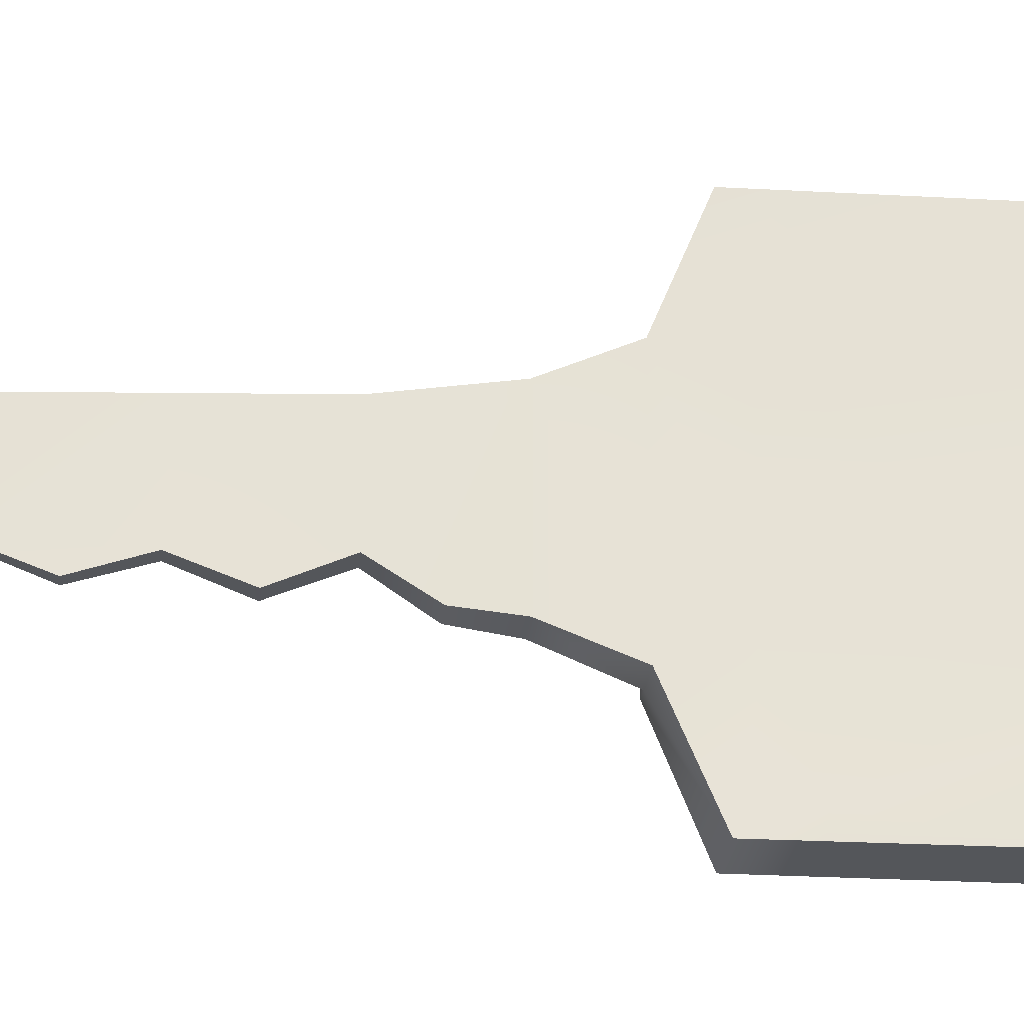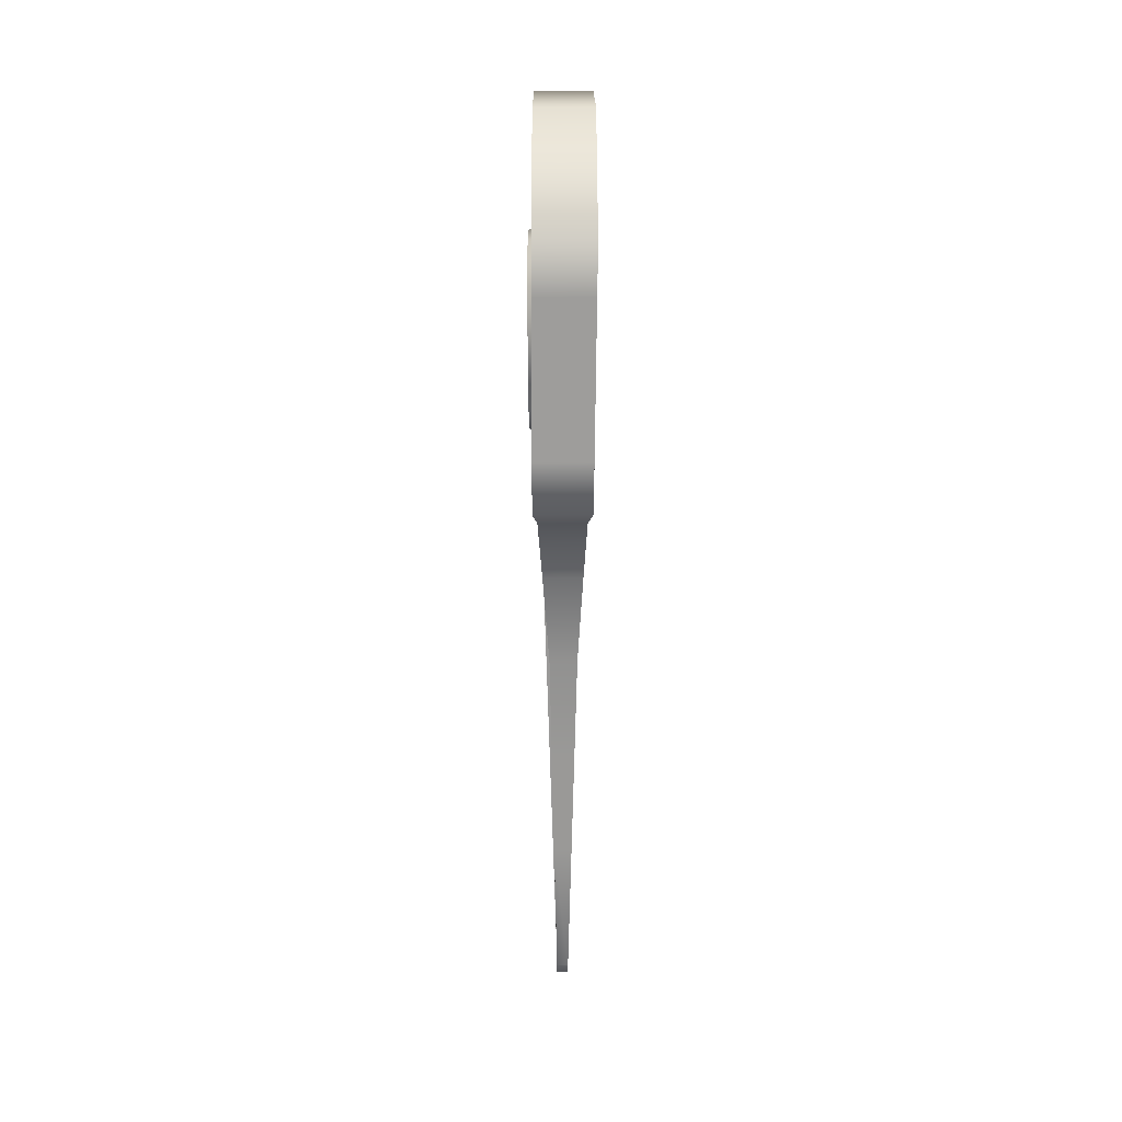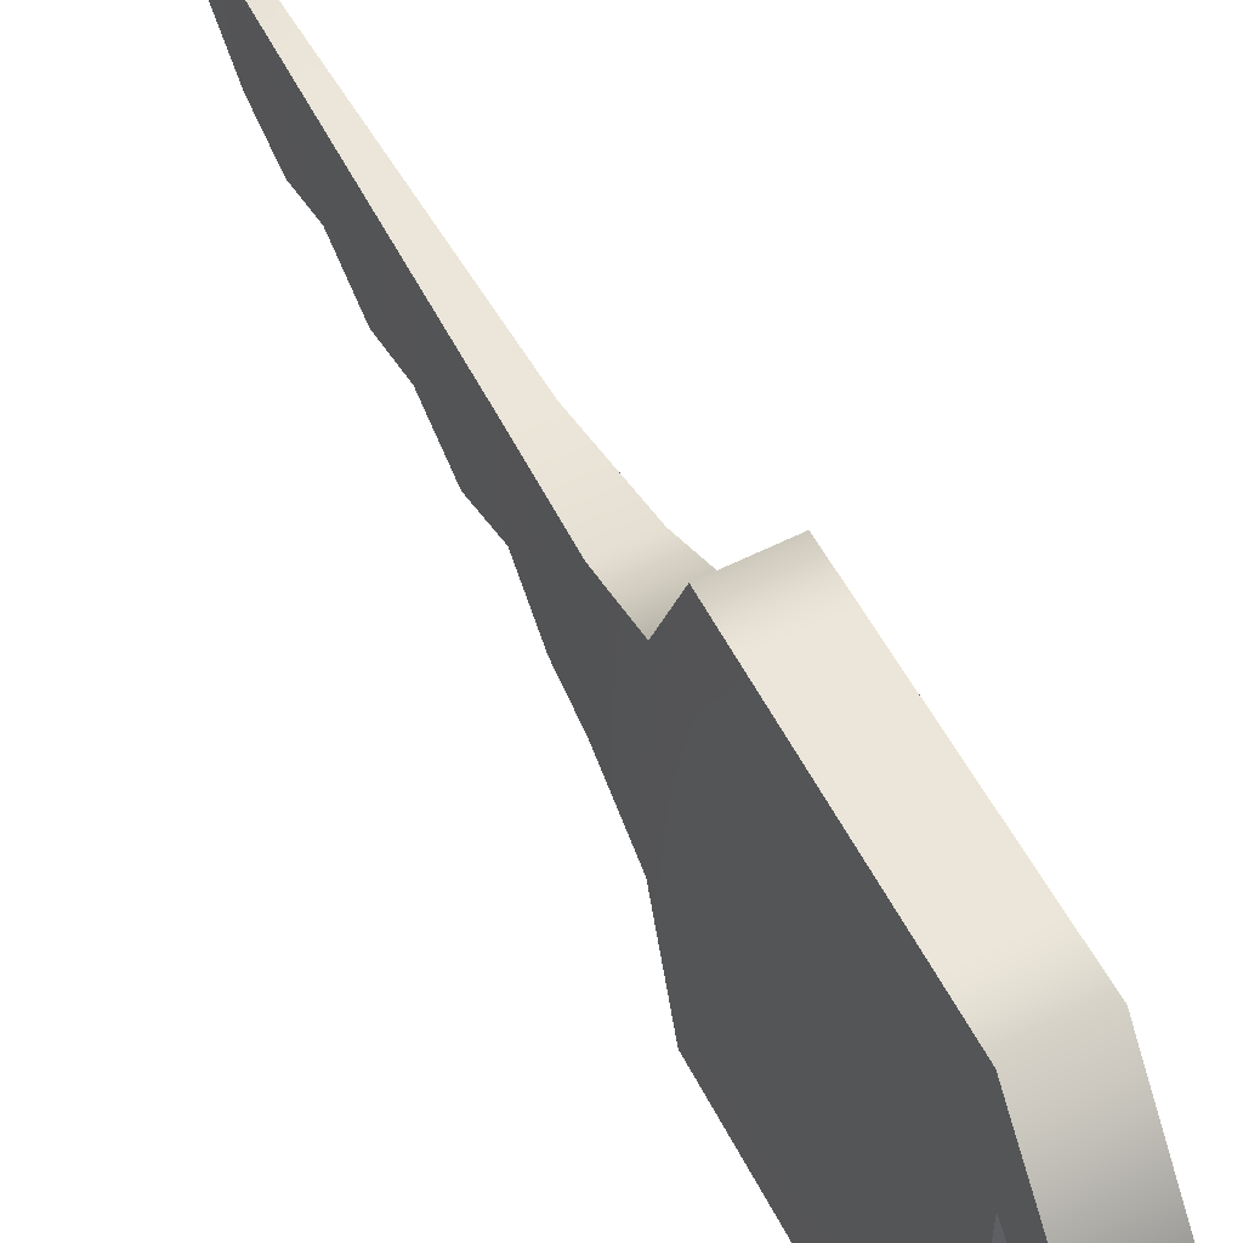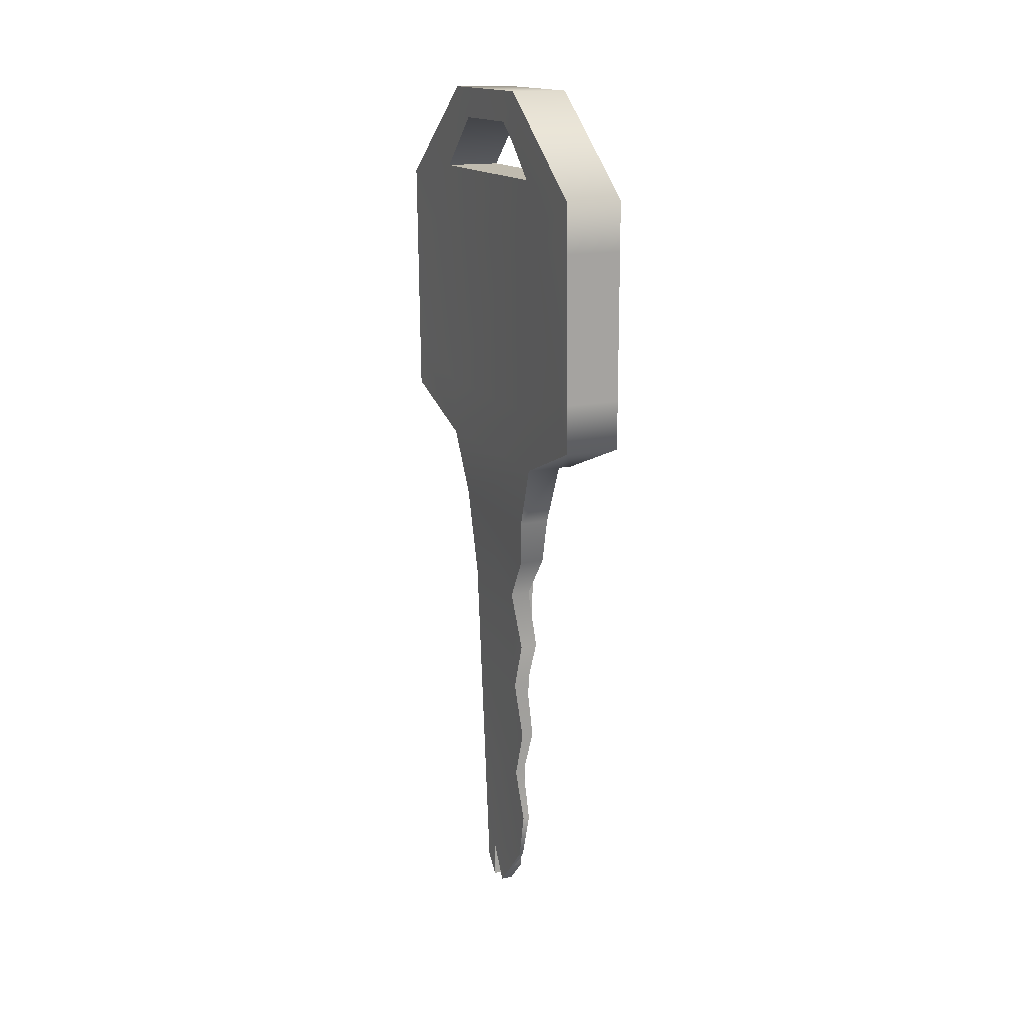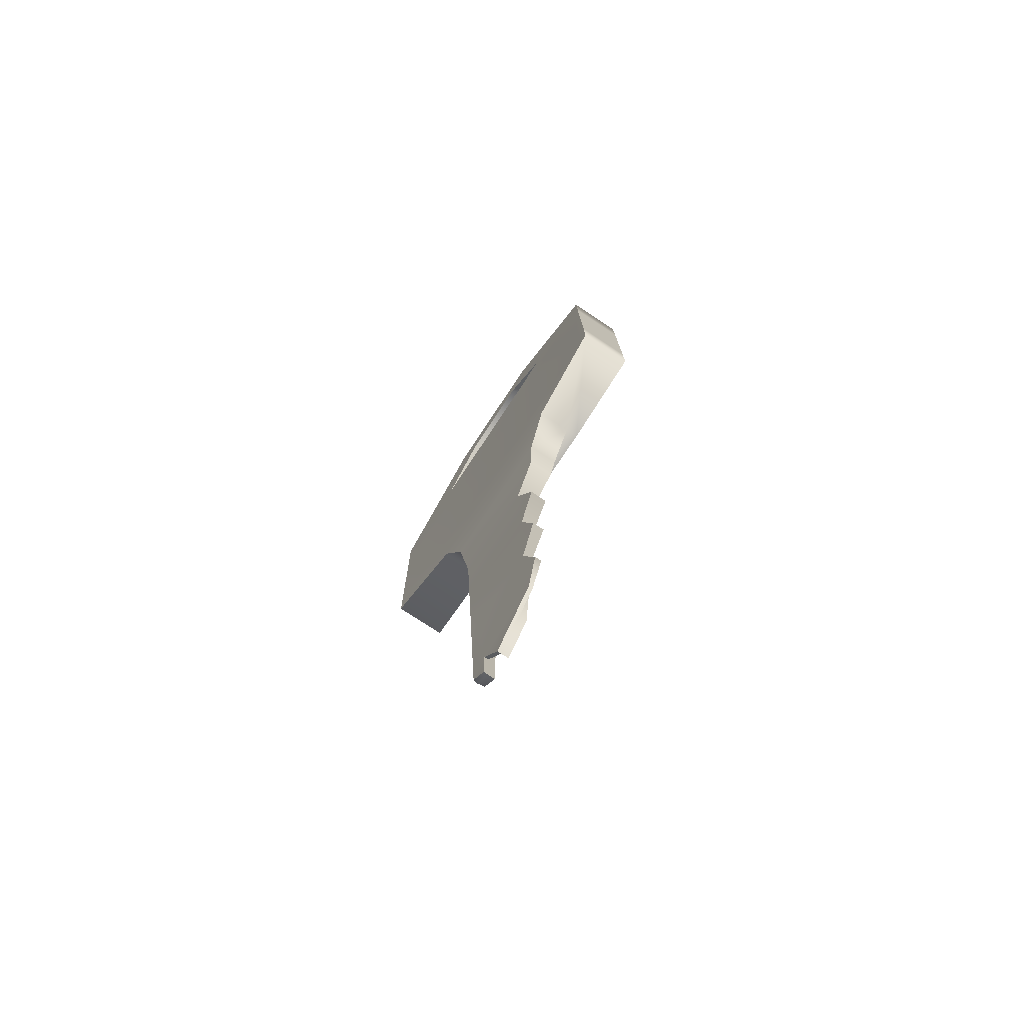
<metadata>
{"format":"obj","ext":"obj","renderer":"f3d","projection":"perspective","resolution":1024,"background":"white","views":[{"elev":-25.3,"azim":-95.7,"up":"+Y"},{"elev":19.4,"azim":179.9,"up":"+Z"},{"elev":56.1,"azim":-27.7,"up":"+Y"},{"elev":15.9,"azim":-24.2,"up":"+Z"},{"elev":-75.5,"azim":-33.4,"up":"+Z"}]}
</metadata>
<code>
g Cube
v 0.1269 0.1354 -0.1738
v 0.1098 0.09869 -0.4371
v 0.1095 0.09823 -0.44
v 0.1412 0.2948 1.399
v -0.09385 0.8067 1
v 0.1412 0.8066 0.9989
v -0.09385 0.2948 1.401
v -0.09385 -0.2948 1.401
v 0.1412 -0.2948 1.399
v -0.09385 -0.8067 1
v 0.1412 -0.8067 0.9989
v -0.08335 0.8067 -0.007969
v -0.06906 0.4064 -0.1727
v 0.1277 0.4064 -0.1738
v 0.1425 0.8066 -0.009039
v -0.08335 -0.8067 -0.007969
v 0.1425 -0.8067 -0.009039
v 0.1278 -0.4064 -0.1738
v 0.07391 -0.4064 -0.1727
v -0.06906 -0.4064 -0.1727
v 0.127 -0.1355 -0.1738
v 0.07336 -0.1355 -0.1727
v 0.07391 -0.4064 -0.1727
v -0.05414 -0.2947 -0.4388
v -0.06906 -0.4064 -0.1727
v 0.07178 -0.2947 -0.4388
v -0.04295 -0.2708 -0.6272
v 0.06143 -0.2708 -0.6272
v -0.03177 -0.1461 -0.8155
v 0.05107 -0.1461 -0.8155
v -0.02562 -0.2397 -1.035
v 0.04616 -0.2397 -1.035
v -0.01946 -0.1546 -1.254
v 0.04124 -0.1546 -1.254
v -0.01331 -0.2252 -1.473
v 0.03633 -0.2252 -1.473
v -0.007155 -0.1401 -1.692
v 0.03142 -0.1401 -1.692
v -0.0009996 -0.2108 -1.896
v 0.02651 -0.2108 -1.896
v 0.005155 -0.1554 -2.106
v 0.0216 -0.1554 -2.106
v 0.005155 0.1357 -2.184
v 0.005155 0.04845 -2.331
v 0.0216 0.04845 -2.331
v 0.0216 0.1357 -2.184
v 0.07329 0.1355 -0.1727
v 0.1269 0.1354 -0.1738
v 0.127 0.2709 -0.1738
v 0.07336 0.2709 -0.1727
v 0.05213 -0.06788 -2.208
v 0.05213 0.04843 -2.333
v 0.0216 0.04845 -2.331
v 0.005155 0.04845 -2.331
v 0.0216 -0.06786 -2.205
v 0.005155 -0.1554 -2.106
v 0.0216 -0.1554 -2.106
v 0.1423 -0.8067 0.1918
v 0.1425 -0.8067 -0.009039
v -0.08335 -0.8067 -0.007969
v -0.08545 -0.8067 0.1929
v 0.1415 -0.8067 0.7967
v -0.09163 -0.8067 0.7978
v 0.1412 -0.8067 0.9989
v -0.09385 -0.8067 1
v 0.0216 -0.06786 -2.205
v 0.06867 -0.07663 -1.699
v 0.05213 -0.06788 -2.208
v 0.03325 -0.0766 -1.697
v 0.08312 -0.08428 -1.254
v 0.04331 -0.08414 -1.258
v 0.09715 -0.0917 -0.8216
v 0.05337 -0.09169 -0.8199
v 0.1095 -0.09826 -0.44
v 0.06211 -0.09824 -0.4388
v 0.07336 -0.1355 -0.1727
v 0.127 -0.1355 -0.1738
v 0.07336 0.2709 -0.1727
v 0.127 0.2709 -0.1738
v 0.1095 0.1965 -0.44
v 0.06209 0.1965 -0.4388
v 0.08279 0.1824 -0.8127
v 0.05335 0.1834 -0.8153
v 0.0825 0.1822 -0.8167
v 0.04335 0.1684 -1.246
v 0.07397 0.1692 -1.245
v 0.03289 0.1527 -1.697
v 0.06502 0.1554 -1.696
v 0.0216 0.1357 -2.184
v 0.0216 0.1357 -2.342
v 0.05213 0.1357 -2.344
v 0.005155 0.1357 -2.184
v 0.005155 0.1357 -2.342
v -0.06906 0.4064 -0.1727
v 0.1097 0.2947 -0.44
v 0.1277 0.4064 -0.1738
v -0.05414 0.2947 -0.4388
v 0.08253 0.2469 -0.8167
v -0.03177 0.2469 -0.8155
v 0.07364 0.2342 -1.241
v -0.02102 0.2343 -1.238
v 0.06417 0.2207 -1.694
v -0.0093 0.2205 -1.699
v 0.005155 0.2036 -2.268
v 0.05213 0.2036 -2.269
v 0.0216 0.2036 -2.28
v 0.0216 0.1357 -2.342
v 0.005155 0.1357 -2.342
v 0.0216 0.1357 -2.342
v 0.05213 0.1357 -2.344
v 0.05213 0.2036 -2.269
v 0.0216 0.2036 -2.28
v -0.09163 0.8067 0.7978
v 0.1412 0.8066 0.9989
v -0.09385 0.8067 1
v 0.1415 0.8066 0.7967
v -0.08545 0.8067 0.1929
v 0.1422 0.8066 0.1918
v -0.08335 0.8067 -0.007969
v 0.1425 0.8066 -0.009039
v -0.09009 0.4072 1.053
v 0.1401 0.1763 1.274
v 0.1402 0.4072 1.053
v -0.09183 0.1763 1.274
v -0.09188 -0.1933 1.274
v 0.1401 -0.1933 1.274
v 0.1358 0.3887 0.7257
v 0.1628 0.3745 0.7177
v 0.1637 0.1179 0.8794
v 0.1367 0.1225 0.8931
v 0.1367 -0.1292 0.8931
v 0.1637 -0.1232 0.8794
v 0.1628 -0.3765 0.7177
v 0.1358 -0.3952 0.7257
v 0.1331 -0.3979 0.2818
v 0.1603 -0.3791 0.2895
v 0.1594 -0.1822 0.1485
v 0.1323 -0.1912 0.1354
v 0.1594 0.1854 0.1485
v 0.1322 0.1925 0.1354
v 0.1602 0.3818 0.2895
v 0.1331 0.3963 0.2818
v 0.1389 -0.4242 1.053
v 0.1401 -0.1933 1.274
v -0.09188 -0.1933 1.274
v -0.09078 -0.2756 1.203
v -0.09043 -0.4242 1.053
v -0.09009 0.4072 1.053
v 0.1402 0.4072 1.053
v 0.1383 -0.3407 1.053
v -0.08843 -0.3192 1.053
v -0.09043 -0.4242 1.053
v 0.1389 -0.4242 1.053
v -0.01946 -0.1546 -1.254
v -0.01331 -0.2252 -1.473
v -0.007155 -0.1401 -1.692
v -0.02102 0.2343 -1.238
v -0.03177 -0.1461 -0.8155
v -0.02562 -0.2397 -1.035
v -0.03177 0.2469 -0.8155
v -0.05414 0.2947 -0.4388
v -0.04295 -0.2708 -0.6272
v -0.05414 -0.2947 -0.4388
v -0.06906 -0.4064 -0.1727
v -0.06906 0.4064 -0.1727
v -0.008272 0.1863 -1.699
v -0.0093 0.2205 -1.699
v 0.005155 0.2036 -2.268
v 0.005155 0.1357 -2.184
v 0.005155 0.1357 -2.342
v 0.005155 -0.1554 -2.106
v -0.0009996 -0.2108 -1.896
v 0.005155 0.04845 -2.331
v -0.07292 -0.389 0.07159
v -0.08335 -0.8067 -0.007969
v -0.08477 -0.7305 0.2035
v -0.08545 -0.8067 0.1929
v -0.09163 -0.8067 0.7978
v -0.08894 -0.5051 0.8399
v -0.09385 -0.8067 1
v -0.08434 -0.3376 0.805
v -0.07325 0.4065 0.07159
v -0.09043 -0.4242 1.053
v -0.09385 -0.2948 1.401
v -0.09078 -0.2756 1.203
v -0.09188 -0.1933 1.274
v -0.09385 0.2948 1.401
v -0.09183 0.1763 1.274
v -0.08843 -0.3192 1.053
v -0.09385 0.8067 1
v -0.09009 0.4072 1.053
v -0.08564 0.407 0.805
v -0.09163 0.8067 0.7978
v -0.08545 0.8067 0.1929
v -0.08335 0.8067 -0.007969
v 0.06211 -0.09824 -0.4388
v 0.07391 -0.4064 -0.1727
v 0.07336 -0.1355 -0.1727
v 0.07178 -0.2947 -0.4388
v 0.06143 -0.2708 -0.6272
v 0.05107 -0.1461 -0.8155
v 0.05337 -0.09169 -0.8199
v 0.04331 -0.08414 -1.258
v 0.04124 -0.1546 -1.254
v 0.04616 -0.2397 -1.035
v 0.03142 -0.1401 -1.692
v 0.03633 -0.2252 -1.473
v 0.03325 -0.0766 -1.697
v 0.0216 -0.06786 -2.205
v 0.0216 -0.1554 -2.106
v 0.02651 -0.2108 -1.896
v 0.1098 0.09869 -0.4371
v 0.1269 0.1354 -0.1738
v 0.07329 0.1355 -0.1727
v 0.06211 0.09824 -0.4388
v 0.1095 0.09823 -0.44
v 0.09812 0.08832 -0.8166
v 0.05393 0.08818 -0.821
v 0.08507 0.07701 -1.247
v 0.04479 0.07695 -1.248
v 0.07154 0.06527 -1.693
v 0.03521 0.06518 -1.695
v 0.07144 0.06518 -1.696
v 0.05213 0.04843 -2.333
v 0.0216 0.04845 -2.331
v 0.06209 0.1965 -0.4388
v 0.07329 0.1355 -0.1727
v 0.07336 0.2709 -0.1727
v 0.06211 0.09824 -0.4388
v 0.05335 0.1834 -0.8153
v 0.05393 0.08818 -0.821
v 0.04479 0.07695 -1.248
v 0.04335 0.1684 -1.246
v 0.03521 0.06518 -1.695
v 0.03289 0.1527 -1.697
v 0.0216 0.04845 -2.331
v 0.0216 0.1357 -2.184
v 0.08507 0.07701 -1.247
v 0.07154 0.06527 -1.693
v 0.07144 0.06518 -1.696
v 0.06867 -0.07663 -1.699
v 0.05213 -0.06788 -2.208
v 0.05213 0.04843 -2.333
v 0.08312 -0.08428 -1.254
v 0.09812 0.08832 -0.8166
v 0.09715 -0.0917 -0.8216
v 0.1095 0.09823 -0.44
v 0.1095 -0.09826 -0.44
v 0.1269 0.1354 -0.1738
v 0.127 -0.1355 -0.1738
v 0.1323 -0.1912 0.1354
v 0.1278 -0.4064 -0.1738
v 0.1425 -0.8067 -0.009039
v 0.1331 -0.3979 0.2818
v 0.1423 -0.8067 0.1918
v 0.1358 -0.3952 0.7257
v 0.1415 -0.8067 0.7967
v 0.1322 0.1925 0.1354
v 0.1367 -0.1292 0.8931
v 0.127 0.2709 -0.1738
v 0.1412 -0.8067 0.9989
v 0.1277 0.4064 -0.1738
v 0.1095 0.1965 -0.44
v 0.1425 0.8066 -0.009039
v 0.1097 0.2947 -0.44
v 0.1422 0.8066 0.1918
v 0.1331 0.3963 0.2818
v 0.1415 0.8066 0.7967
v 0.1358 0.3887 0.7257
v 0.08253 0.2469 -0.8167
v 0.08279 0.1824 -0.8127
v 0.0825 0.1822 -0.8167
v 0.1412 0.8066 0.9989
v 0.07364 0.2342 -1.241
v 0.07397 0.1692 -1.245
v 0.06502 0.1554 -1.696
v 0.06417 0.2207 -1.694
v 0.05213 0.1357 -2.344
v 0.05213 0.2036 -2.269
v 0.1367 0.1225 0.8931
v 0.1402 0.4072 1.053
v 0.1412 0.2948 1.399
v 0.1401 0.1763 1.274
v 0.1383 -0.3407 1.053
v 0.1412 -0.2948 1.399
v 0.1389 -0.4242 1.053
v 0.1401 -0.1933 1.274
v 0.1358 -0.3952 0.7257
v 0.1628 -0.3765 0.7177
v 0.1603 -0.3791 0.2895
v 0.1331 -0.3979 0.2818
v 0.1331 0.3963 0.2818
v 0.1602 0.3818 0.2895
v 0.1628 0.3745 0.7177
v 0.1358 0.3887 0.7257
v 0.1594 -0.1822 0.1485
v 0.1603 -0.3791 0.2895
v 0.1603 -0.1581 0.2895
v 0.1594 0.1854 0.1485
v 0.1628 -0.3765 0.7177
v 0.1603 0.1232 0.2895
v 0.1602 0.3818 0.2895
v 0.1628 0.3745 0.7177
v 0.1628 -0.1443 0.7177
v 0.1637 -0.1232 0.8794
v 0.1628 0.1255 0.7177
v 0.1637 0.1179 0.8794
g Cube_0
f 3 2 1
f 6 5 4
f 5 7 4
f 4 7 8
f 9 4 8
f 9 8 10
f 11 9 10
f 14 13 12
f 15 14 12
f 18 17 16
f 16 19 18
f 16 20 19
f 21 18 19
f 22 21 19
f 25 24 23
f 24 26 23
f 24 27 26
f 27 28 26
f 27 29 28
f 29 30 28
f 29 31 30
f 31 32 30
f 31 33 32
f 33 34 32
f 33 35 34
f 35 36 34
f 35 37 36
f 37 38 36
f 37 39 38
f 39 40 38
f 39 41 40
f 41 42 40
f 45 44 43
f 46 45 43
f 49 48 47
f 50 49 47
f 53 52 51
f 51 54 53
f 51 55 54
f 55 56 54
f 55 57 56
f 60 59 58
f 61 60 58
f 61 58 62
f 63 61 62
f 63 62 64
f 65 63 64
f 68 67 66
f 67 69 66
f 67 70 69
f 70 71 69
f 70 72 71
f 72 73 71
f 72 74 73
f 74 75 73
f 75 74 76
f 74 77 76
f 80 79 78
f 81 80 78
f 82 80 81
f 83 82 81
f 83 84 82
f 83 85 84
f 85 86 84
f 85 87 86
f 87 88 86
f 88 87 89
f 88 89 90
f 90 91 88
f 89 92 90
f 93 90 92
f 96 95 94
f 95 97 94
f 95 98 97
f 98 99 97
f 99 98 100
f 101 99 100
f 101 100 102
f 103 101 102
f 104 103 102
f 104 102 105
f 105 106 104
f 106 107 104
f 107 108 104
f 111 110 109
f 112 111 109
f 115 114 113
f 114 116 113
f 113 116 117
f 116 118 117
f 117 118 119
f 118 120 119
f 123 122 121
f 122 124 121
f 124 122 125
f 122 126 125
f 129 128 127
f 130 129 127
f 129 130 131
f 132 129 131
f 133 132 131
f 134 133 131
f 137 136 135
f 138 137 135
f 139 137 138
f 140 139 138
f 141 139 140
f 142 141 140
f 145 144 143
f 143 146 145
f 143 147 146
f 150 149 148
f 148 151 150
f 150 151 152
f 152 153 150
f 156 155 154
f 157 156 154
f 154 158 157
f 154 159 158
f 158 160 157
f 161 160 158
f 161 158 162
f 162 163 161
f 163 164 161
f 164 165 161
f 166 156 157
f 166 157 167
f 166 167 168
f 169 166 168
f 166 169 156
f 168 170 169
f 169 171 156
f 171 172 156
f 169 173 171
f 164 174 165
f 174 164 175
f 176 174 175
f 176 175 177
f 176 177 178
f 179 176 178
f 179 178 180
f 181 174 176
f 179 181 176
f 174 182 165
f 174 181 182
f 183 179 180
f 180 184 183
f 184 185 183
f 186 185 184
f 186 184 187
f 188 186 187
f 183 189 179
f 189 181 179
f 188 187 190
f 191 188 190
f 181 189 192
f 189 191 192
f 191 190 192
f 181 192 182
f 190 193 192
f 192 193 182
f 193 194 182
f 182 194 165
f 194 195 165
f 198 197 196
f 197 199 196
f 196 199 200
f 200 201 196
f 201 202 196
f 203 202 201
f 204 203 201
f 201 205 204
f 206 203 204
f 204 207 206
f 206 208 203
f 209 208 206
f 210 209 206
f 206 211 210
f 214 213 212
f 215 214 212
f 212 216 215
f 216 217 215
f 217 218 215
f 217 219 218
f 219 220 218
f 219 221 220
f 221 222 220
f 222 221 223
f 223 224 222
f 224 225 222
f 228 227 226
f 227 229 226
f 230 226 229
f 231 230 229
f 231 232 230
f 232 233 230
f 232 234 233
f 234 235 233
f 234 236 235
f 236 237 235
f 240 239 238
f 241 240 238
f 241 242 240
f 242 243 240
f 238 244 241
f 244 238 245
f 246 244 245
f 246 245 247
f 248 246 247
f 248 247 249
f 249 250 248
f 251 250 249
f 251 252 250
f 253 252 251
f 253 251 254
f 255 253 254
f 255 254 256
f 257 255 256
f 258 251 249
f 257 256 259
f 249 260 258
f 261 257 259
f 262 258 260
f 262 260 263
f 258 262 264
f 265 262 263
f 264 266 258
f 266 267 258
f 266 268 267
f 268 269 267
f 270 265 263
f 270 263 271
f 271 272 270
f 268 273 269
f 274 270 272
f 275 274 272
f 275 276 274
f 276 277 274
f 276 278 277
f 278 279 277
f 273 280 269
f 273 281 280
f 273 282 281
f 259 280 281
f 282 283 281
f 284 259 281
f 282 285 283
f 259 284 286
f 285 287 283
f 261 259 286
f 261 286 287
f 285 261 287
f 290 289 288
f 291 290 288
f 294 293 292
f 295 294 292
f 298 297 296
f 298 296 299
f 300 297 298
f 301 298 299
f 301 299 302
f 301 302 303
f 304 300 298
f 304 298 301
f 305 300 304
f 306 301 303
f 306 304 301
f 305 304 306
f 306 303 307
f 307 305 306

</code>
